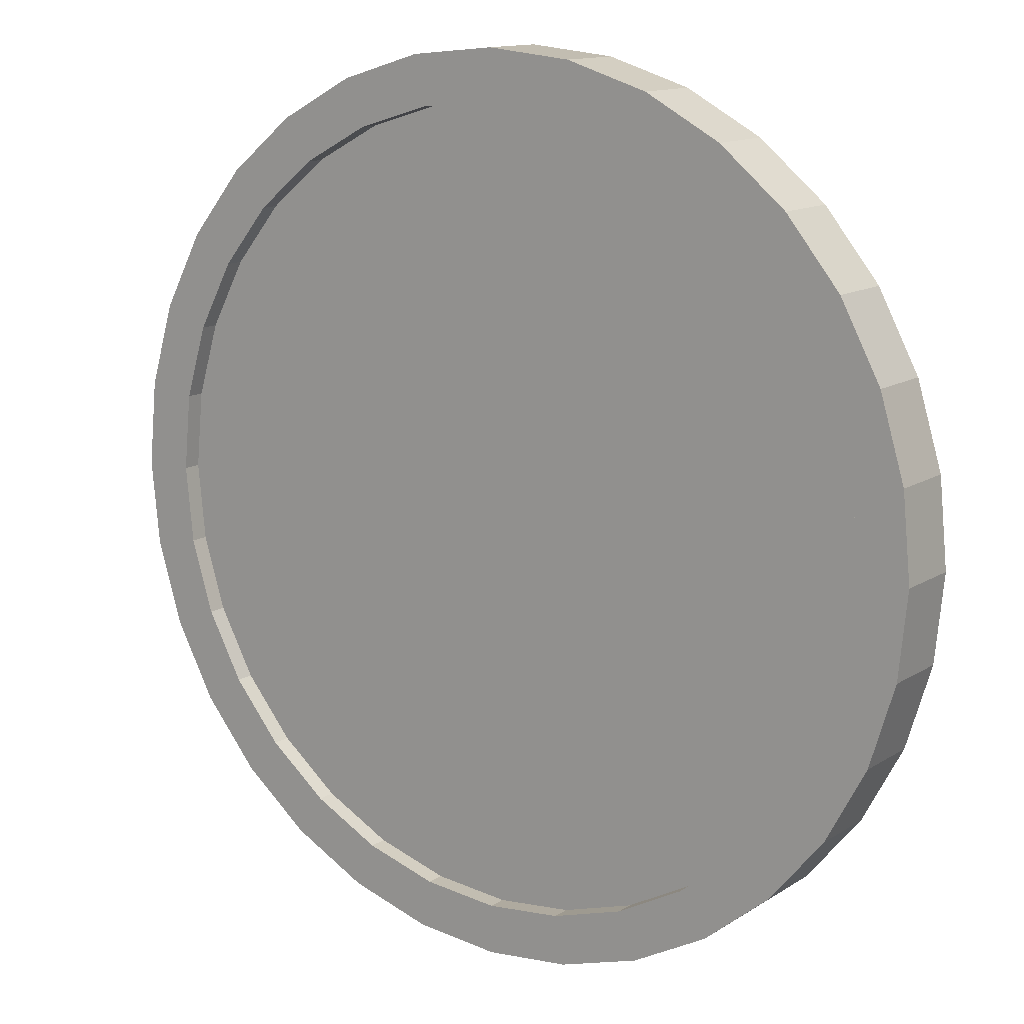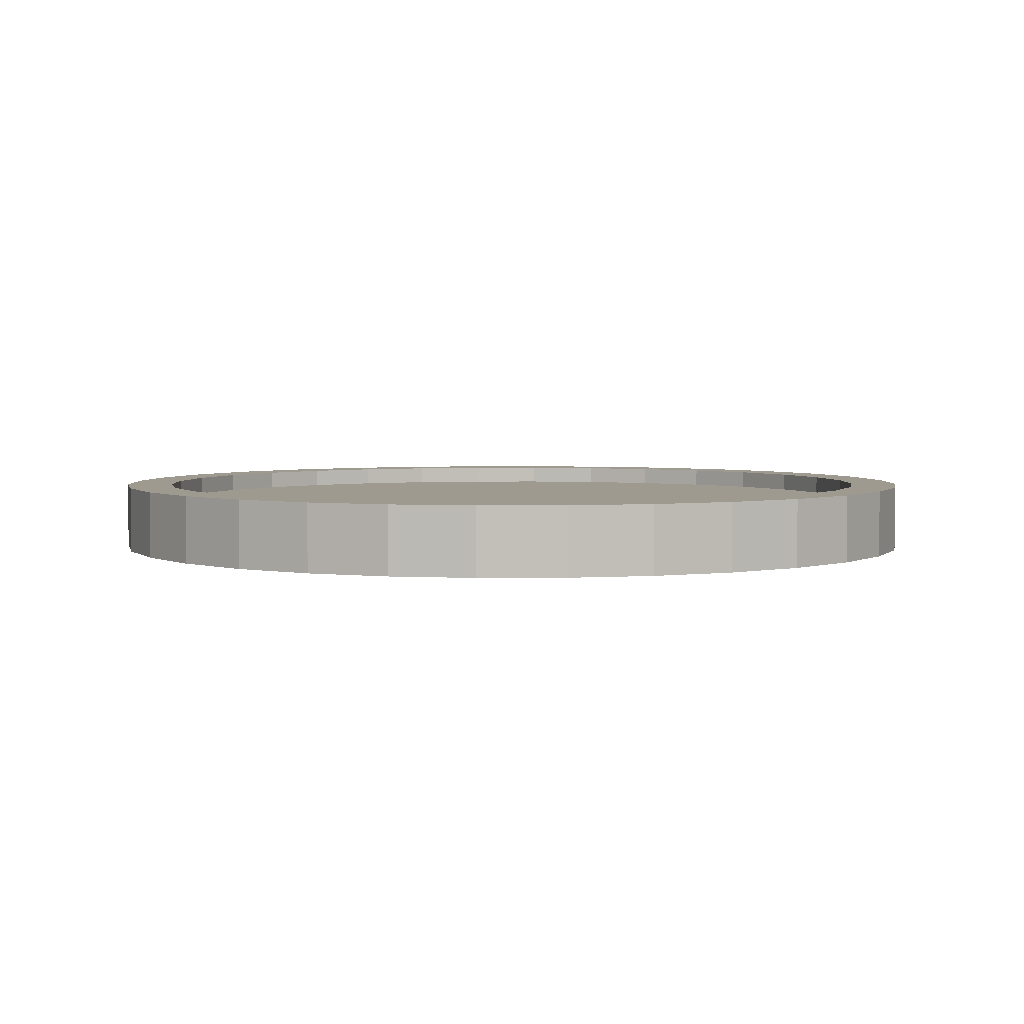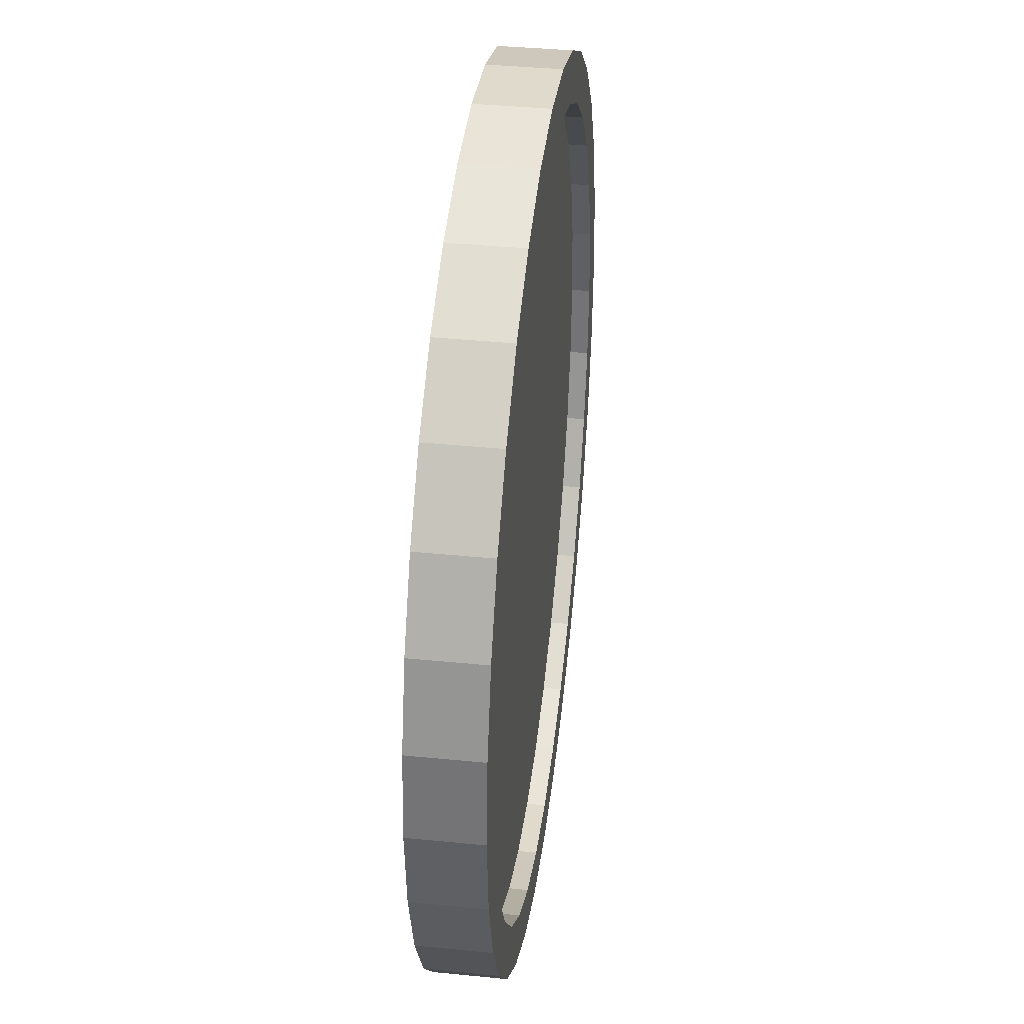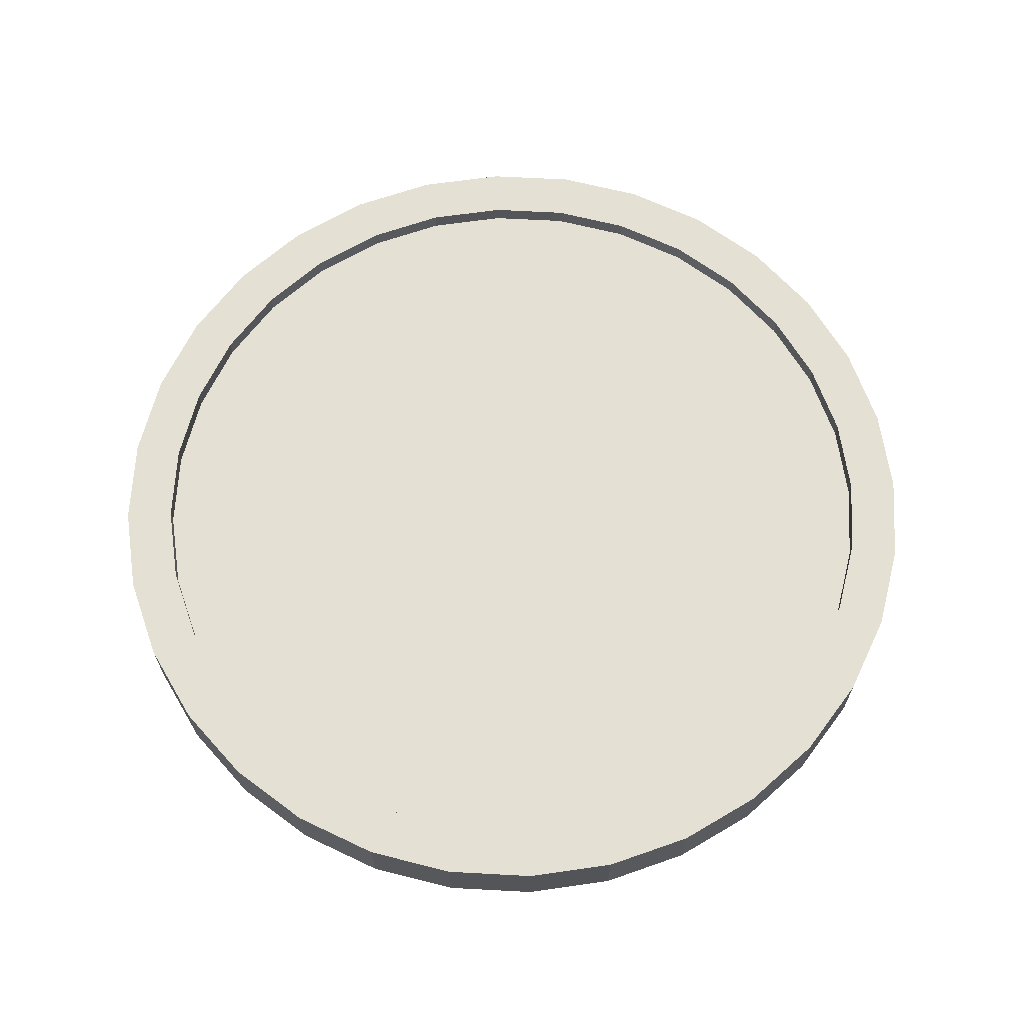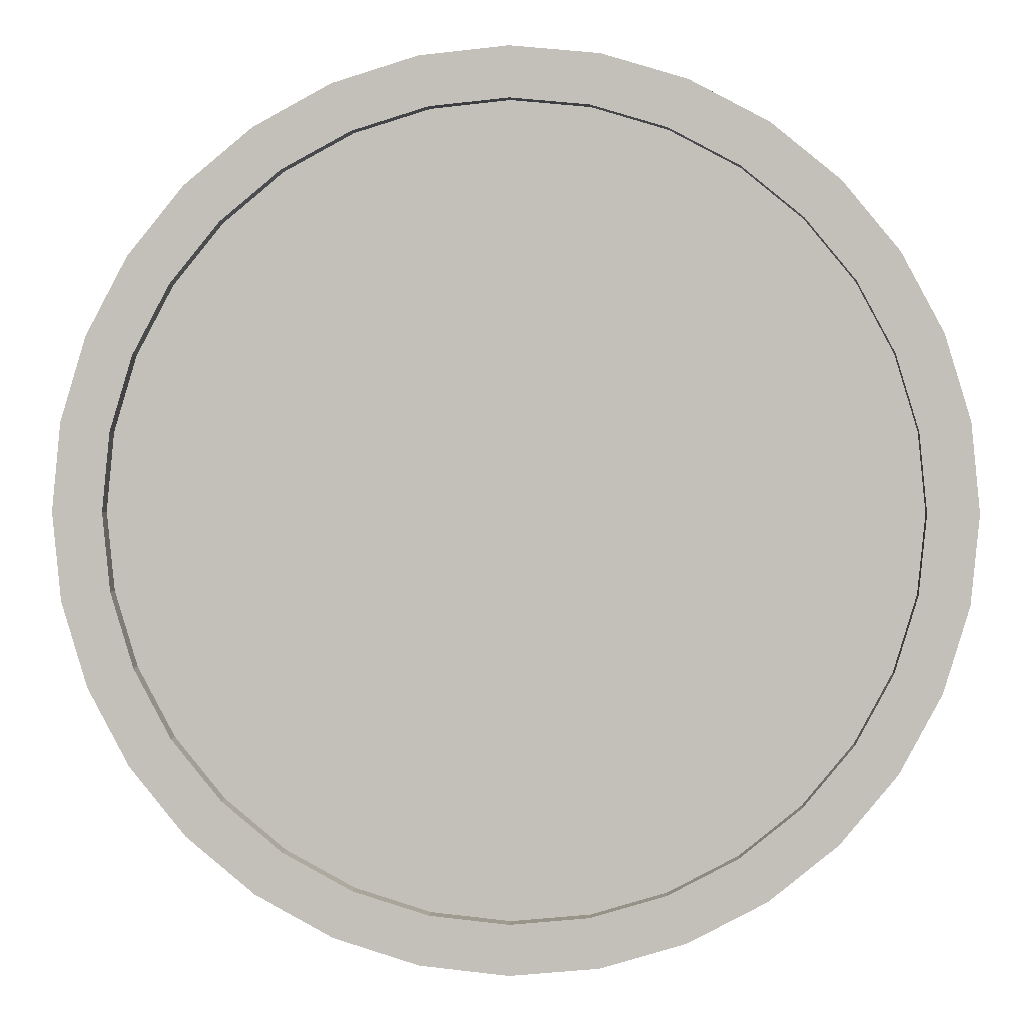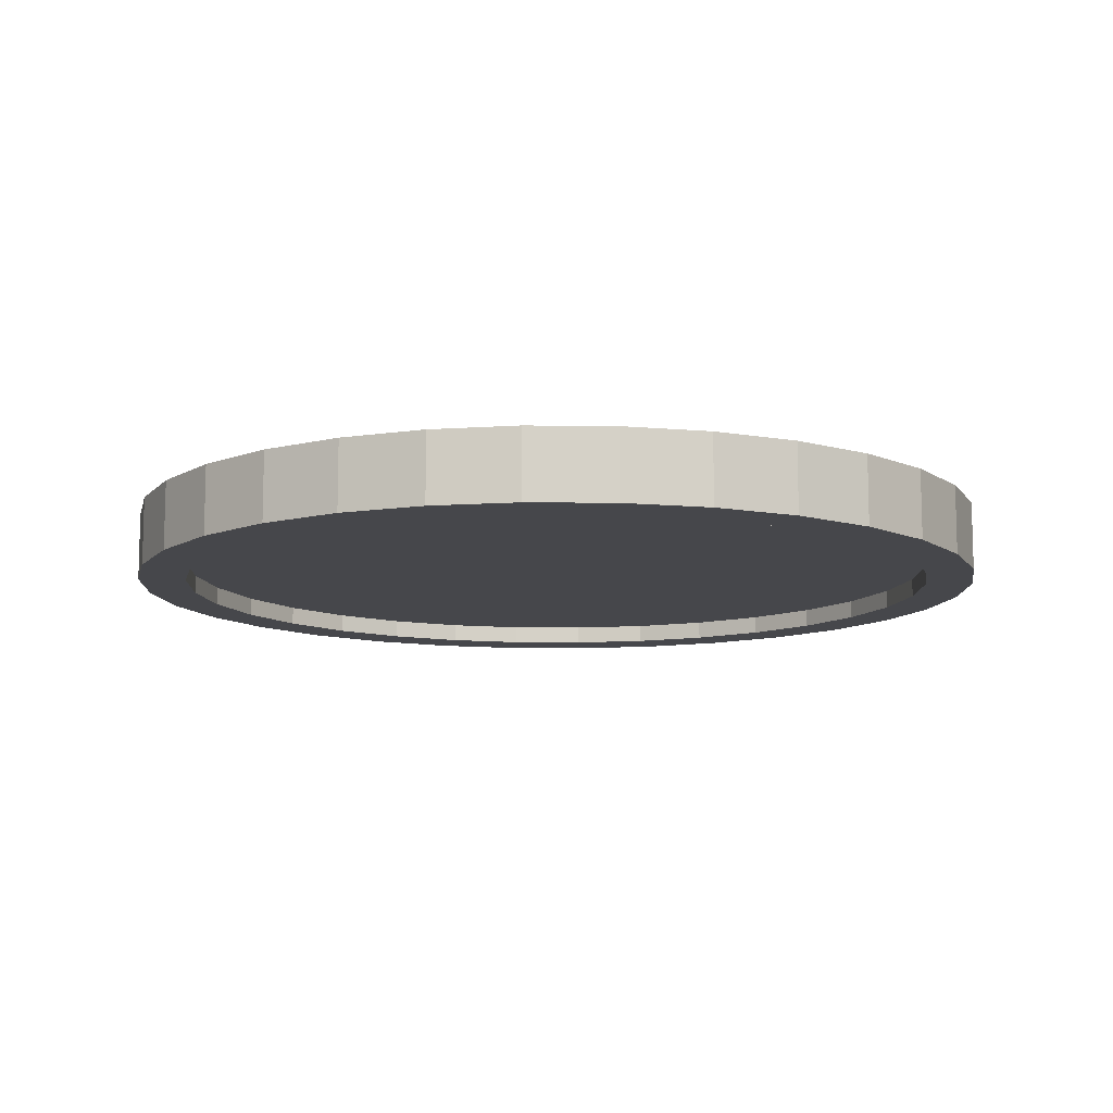
<metadata>
{"format":"obj","ext":"obj","renderer":"f3d","projection":"perspective","resolution":1024,"background":"white","views":[{"elev":13.2,"azim":35.7,"up":"+Z"},{"elev":3.7,"azim":-96.8,"up":"+Y"},{"elev":38.4,"azim":97.2,"up":"+Z"},{"elev":65.7,"azim":143.7,"up":"+Y"},{"elev":1.6,"azim":4.7,"up":"+Z"},{"elev":-10.7,"azim":-86.0,"up":"+Y"}]}
</metadata>
<code>
o Cylinder
v 0 -0.07882 -0.8891
v 0 0.07882 -0.8891
v 0.1734 -0.07882 -0.872
v 0.1734 0.07882 -0.872
v 0.3402 -0.07882 -0.8214
v 0.3402 0.07882 -0.8214
v 0.4939 -0.07882 -0.7392
v 0.4939 0.07882 -0.7392
v 0.6287 -0.07882 -0.6287
v 0.6287 0.07882 -0.6287
v 0.7392 -0.07882 -0.4939
v 0.7392 0.07882 -0.4939
v 0.8214 -0.07882 -0.3402
v 0.8214 0.07882 -0.3402
v 0.872 -0.07882 -0.1734
v 0.872 0.07882 -0.1734
v 0.8891 -0.07882 0
v 0.8891 0.07882 0
v 0.872 -0.07882 0.1734
v 0.872 0.07882 0.1734
v 0.8214 -0.07882 0.3402
v 0.8214 0.07882 0.3402
v 0.7392 -0.07882 0.4939
v 0.7392 0.07882 0.4939
v 0.6287 -0.07882 0.6287
v 0.6287 0.07882 0.6287
v 0.4939 -0.07882 0.7392
v 0.4939 0.07882 0.7392
v 0.3402 -0.07882 0.8214
v 0.3402 0.07882 0.8214
v 0.1734 -0.07882 0.872
v 0.1734 0.07882 0.872
v 0 -0.07882 0.8891
v 0 0.07882 0.8891
v -0.1734 -0.07882 0.872
v -0.1734 0.07882 0.872
v -0.3402 -0.07882 0.8214
v -0.3402 0.07882 0.8214
v -0.4939 -0.07882 0.7392
v -0.4939 0.07882 0.7392
v -0.6287 -0.07882 0.6287
v -0.6287 0.07882 0.6287
v -0.7392 -0.07882 0.4939
v -0.7392 0.07882 0.4939
v -0.8214 -0.07882 0.3402
v -0.8214 0.07882 0.3402
v -0.872 -0.07882 0.1734
v -0.872 0.07882 0.1734
v -0.8891 -0.07882 0
v -0.8891 0.07882 0
v -0.872 -0.07882 -0.1734
v -0.872 0.07882 -0.1734
v -0.8214 -0.07882 -0.3402
v -0.8214 0.07882 -0.3402
v -0.7392 -0.07882 -0.4939
v -0.7392 0.07882 -0.4939
v -0.6287 -0.07882 -0.6287
v -0.6287 0.07882 -0.6287
v -0.4939 -0.07882 -0.7392
v -0.4939 0.07882 -0.7392
v -0.3402 -0.07882 -0.8214
v -0.3402 0.07882 -0.8214
v -0.1734 -0.07882 -0.872
v -0.1734 0.07882 -0.872
v 0 -0.07882 -1
v 0.1951 -0.07882 -0.9808
v 0.1951 0.07882 -0.9808
v 0 0.07882 -1
v 0.3827 -0.07882 -0.9239
v 0.3827 0.07882 -0.9239
v 0.5556 -0.07882 -0.8315
v 0.5556 0.07882 -0.8315
v 0.7071 -0.07882 -0.7071
v 0.7071 0.07882 -0.7071
v 0.8315 -0.07882 -0.5556
v 0.8315 0.07882 -0.5556
v 0.9239 -0.07882 -0.3827
v 0.9239 0.07882 -0.3827
v 0.9808 -0.07882 -0.1951
v 0.9808 0.07882 -0.1951
v 1 -0.07882 0
v 1 0.07882 0
v 0.9808 -0.07882 0.1951
v 0.9808 0.07882 0.1951
v 0.9239 -0.07882 0.3827
v 0.9239 0.07882 0.3827
v 0.8315 -0.07882 0.5556
v 0.8315 0.07882 0.5556
v 0.7071 -0.07882 0.7071
v 0.7071 0.07882 0.7071
v 0.5556 -0.07882 0.8315
v 0.5556 0.07882 0.8315
v 0.3827 -0.07882 0.9239
v 0.3827 0.07882 0.9239
v 0.1951 -0.07882 0.9808
v 0.1951 0.07882 0.9808
v 0 -0.07882 1
v 0 0.07882 1
v -0.1951 -0.07882 0.9808
v -0.1951 0.07882 0.9808
v -0.3827 -0.07882 0.9239
v -0.3827 0.07882 0.9239
v -0.5556 -0.07882 0.8315
v -0.5556 0.07882 0.8315
v -0.7071 -0.07882 0.7071
v -0.7071 0.07882 0.7071
v -0.8315 -0.07882 0.5556
v -0.8315 0.07882 0.5556
v -0.9239 -0.07882 0.3827
v -0.9239 0.07882 0.3827
v -0.9808 -0.07882 0.1951
v -0.9808 0.07882 0.1951
v -1 -0.07882 0
v -1 0.07882 0
v -0.9808 -0.07882 -0.1951
v -0.9808 0.07882 -0.1951
v -0.9239 -0.07882 -0.3827
v -0.9239 0.07882 -0.3827
v -0.8315 -0.07882 -0.5556
v -0.8315 0.07882 -0.5556
v -0.7071 -0.07882 -0.7071
v -0.7071 0.07882 -0.7071
v -0.5556 -0.07882 -0.8315
v -0.5556 0.07882 -0.8315
v -0.3827 -0.07882 -0.9239
v -0.3827 0.07882 -0.9239
v -0.1951 -0.07882 -0.9808
v -0.1951 0.07882 -0.9808
v 0 -0.0366 -0.8891
v 0.1734 -0.0366 -0.872
v 0.1734 0.0366 -0.872
v 0 0.0366 -0.8891
v 0.3402 -0.0366 -0.8214
v 0.3402 0.0366 -0.8214
v 0.4939 -0.0366 -0.7392
v 0.4939 0.0366 -0.7392
v 0.6287 -0.0366 -0.6287
v 0.6287 0.0366 -0.6287
v 0.7392 -0.0366 -0.4939
v 0.7392 0.0366 -0.4939
v 0.8214 -0.0366 -0.3402
v 0.8214 0.0366 -0.3402
v 0.872 -0.0366 -0.1734
v 0.872 0.0366 -0.1734
v 0.8891 -0.0366 0
v 0.8891 0.0366 0
v 0.872 -0.0366 0.1734
v 0.872 0.0366 0.1734
v 0.8214 -0.0366 0.3402
v 0.8214 0.0366 0.3402
v 0.7392 -0.0366 0.4939
v 0.7392 0.0366 0.4939
v 0.6287 -0.0366 0.6287
v 0.6287 0.0366 0.6287
v 0.4939 -0.0366 0.7392
v 0.4939 0.0366 0.7392
v 0.3402 -0.0366 0.8214
v 0.3402 0.0366 0.8214
v 0.1734 -0.0366 0.872
v 0.1734 0.0366 0.872
v 0 -0.0366 0.8891
v 0 0.0366 0.8891
v -0.1734 -0.0366 0.872
v -0.1734 0.0366 0.872
v -0.3402 -0.0366 0.8214
v -0.3402 0.0366 0.8214
v -0.4939 -0.0366 0.7392
v -0.4939 0.0366 0.7392
v -0.6287 -0.0366 0.6287
v -0.6287 0.0366 0.6287
v -0.7392 -0.0366 0.4939
v -0.7392 0.0366 0.4939
v -0.8214 -0.0366 0.3402
v -0.8214 0.0366 0.3402
v -0.872 -0.0366 0.1734
v -0.872 0.0366 0.1734
v -0.8891 -0.0366 0
v -0.8891 0.0366 0
v -0.872 -0.0366 -0.1734
v -0.872 0.0366 -0.1734
v -0.8214 -0.0366 -0.3402
v -0.8214 0.0366 -0.3402
v -0.7392 -0.0366 -0.4939
v -0.7392 0.0366 -0.4939
v -0.6287 -0.0366 -0.6287
v -0.6287 0.0366 -0.6287
v -0.4939 -0.0366 -0.7392
v -0.4939 0.0366 -0.7392
v -0.3402 -0.0366 -0.8214
v -0.3402 0.0366 -0.8214
v -0.1734 -0.0366 -0.872
v -0.1734 0.0366 -0.872
f 65 68 67 66
f 66 67 70 69
f 69 70 72 71
f 71 72 74 73
f 73 74 76 75
f 75 76 78 77
f 77 78 80 79
f 79 80 82 81
f 81 82 84 83
f 83 84 86 85
f 85 86 88 87
f 87 88 90 89
f 89 90 92 91
f 91 92 94 93
f 93 94 96 95
f 95 96 98 97
f 97 98 100 99
f 99 100 102 101
f 101 102 104 103
f 103 104 106 105
f 105 106 108 107
f 107 108 110 109
f 109 110 112 111
f 111 112 114 113
f 113 114 116 115
f 115 116 118 117
f 117 118 120 119
f 119 120 122 121
f 121 122 124 123
f 123 124 126 125
f 27 29 157 155
f 125 126 128 127
f 127 128 68 65
f 53 55 183 181
f 3 1 65 66
f 2 4 67 68
f 5 3 66 69
f 4 6 70 67
f 7 5 69 71
f 6 8 72 70
f 9 7 71 73
f 8 10 74 72
f 11 9 73 75
f 10 12 76 74
f 13 11 75 77
f 12 14 78 76
f 15 13 77 79
f 14 16 80 78
f 17 15 79 81
f 16 18 82 80
f 19 17 81 83
f 18 20 84 82
f 21 19 83 85
f 20 22 86 84
f 23 21 85 87
f 22 24 88 86
f 25 23 87 89
f 24 26 90 88
f 27 25 89 91
f 26 28 92 90
f 29 27 91 93
f 28 30 94 92
f 31 29 93 95
f 30 32 96 94
f 33 31 95 97
f 32 34 98 96
f 35 33 97 99
f 34 36 100 98
f 37 35 99 101
f 36 38 102 100
f 39 37 101 103
f 38 40 104 102
f 41 39 103 105
f 40 42 106 104
f 43 41 105 107
f 42 44 108 106
f 45 43 107 109
f 44 46 110 108
f 47 45 109 111
f 46 48 112 110
f 49 47 111 113
f 48 50 114 112
f 51 49 113 115
f 50 52 116 114
f 53 51 115 117
f 52 54 118 116
f 55 53 117 119
f 54 56 120 118
f 57 55 119 121
f 56 58 122 120
f 59 57 121 123
f 58 60 124 122
f 61 59 123 125
f 60 62 126 124
f 63 61 125 127
f 62 64 128 126
f 1 63 127 65
f 64 2 68 128
f 131 132 192 190 188 186 184 182 180 178 176 174 172 170 168 166 164 162 160 158 156 154 152 150 148 146 144 142 140 138 136 134
f 129 130 133 135 137 139 141 143 145 147 149 151 153 155 157 159 161 163 165 167 169 171 173 175 177 179 181 183 185 187 189 191
f 1 3 130 129
f 56 54 182 184
f 30 28 156 158
f 4 2 132 131
f 55 57 185 183
f 29 31 159 157
f 3 5 133 130
f 58 56 184 186
f 32 30 158 160
f 6 4 131 134
f 57 59 187 185
f 31 33 161 159
f 5 7 135 133
f 60 58 186 188
f 34 32 160 162
f 8 6 134 136
f 59 61 189 187
f 33 35 163 161
f 7 9 137 135
f 62 60 188 190
f 36 34 162 164
f 10 8 136 138
f 61 63 191 189
f 35 37 165 163
f 9 11 139 137
f 64 62 190 192
f 38 36 164 166
f 12 10 138 140
f 63 1 129 191
f 37 39 167 165
f 11 13 141 139
f 2 64 192 132
f 40 38 166 168
f 14 12 140 142
f 39 41 169 167
f 13 15 143 141
f 42 40 168 170
f 16 14 142 144
f 41 43 171 169
f 15 17 145 143
f 44 42 170 172
f 18 16 144 146
f 43 45 173 171
f 17 19 147 145
f 46 44 172 174
f 20 18 146 148
f 45 47 175 173
f 19 21 149 147
f 48 46 174 176
f 22 20 148 150
f 47 49 177 175
f 21 23 151 149
f 50 48 176 178
f 24 22 150 152
f 49 51 179 177
f 23 25 153 151
f 52 50 178 180
f 26 24 152 154
f 51 53 181 179
f 25 27 155 153
f 54 52 180 182
f 28 26 154 156

</code>
